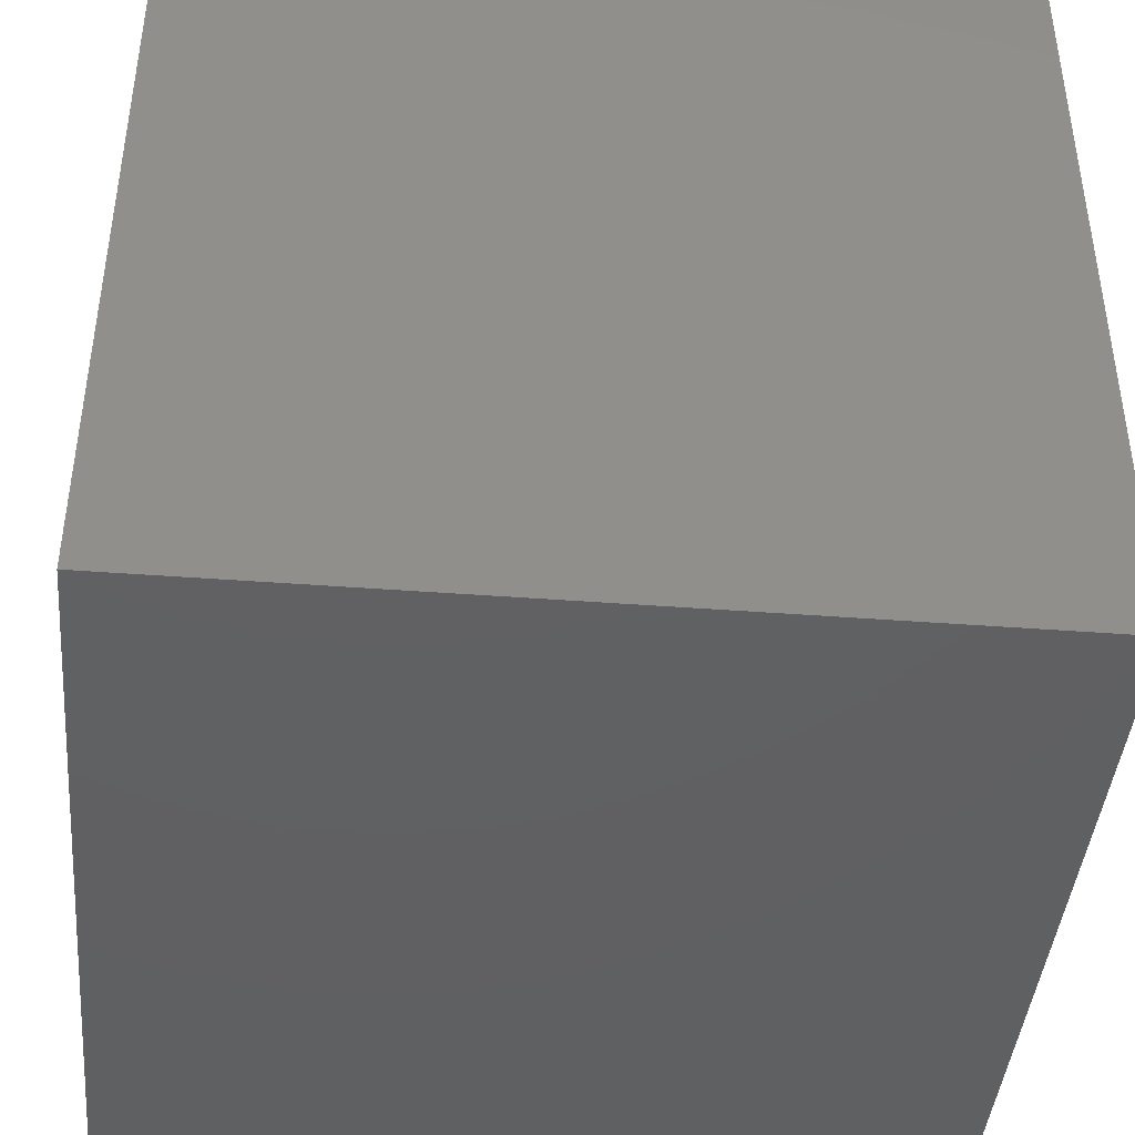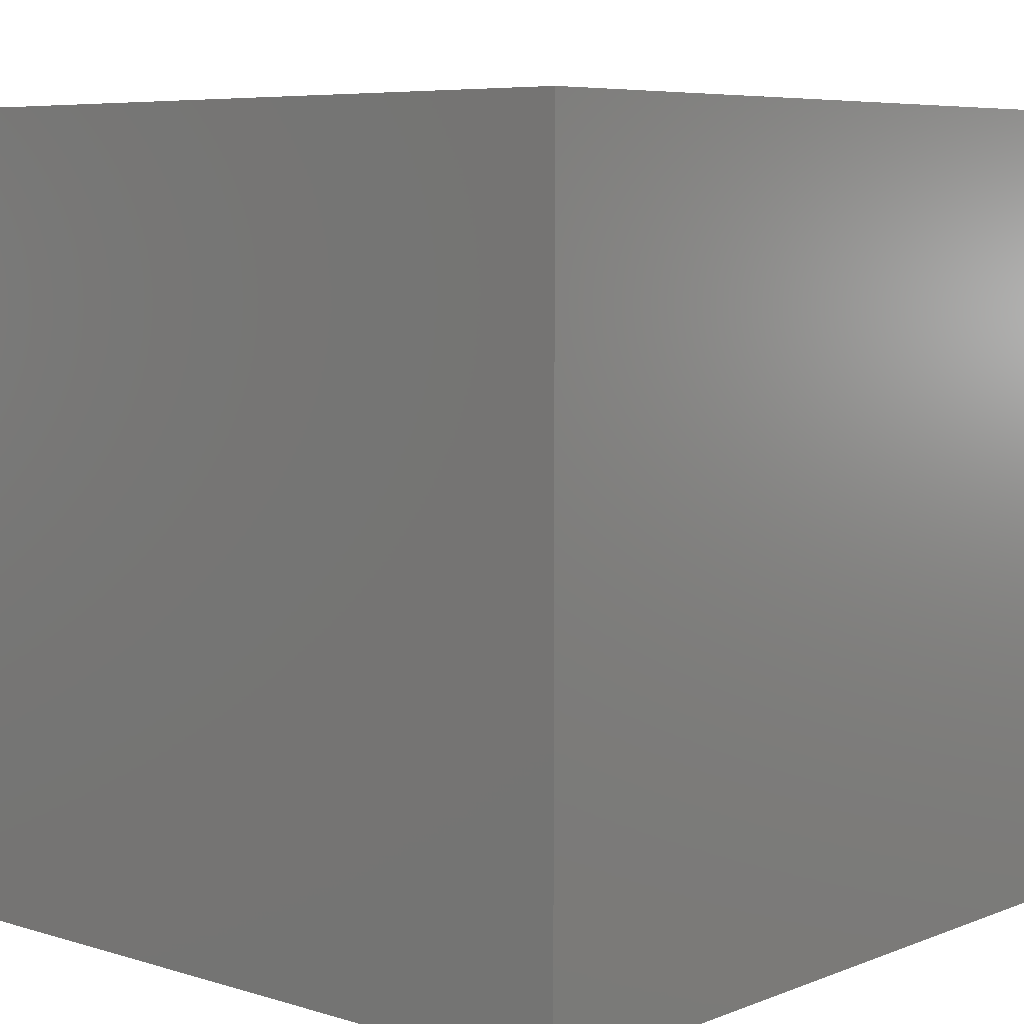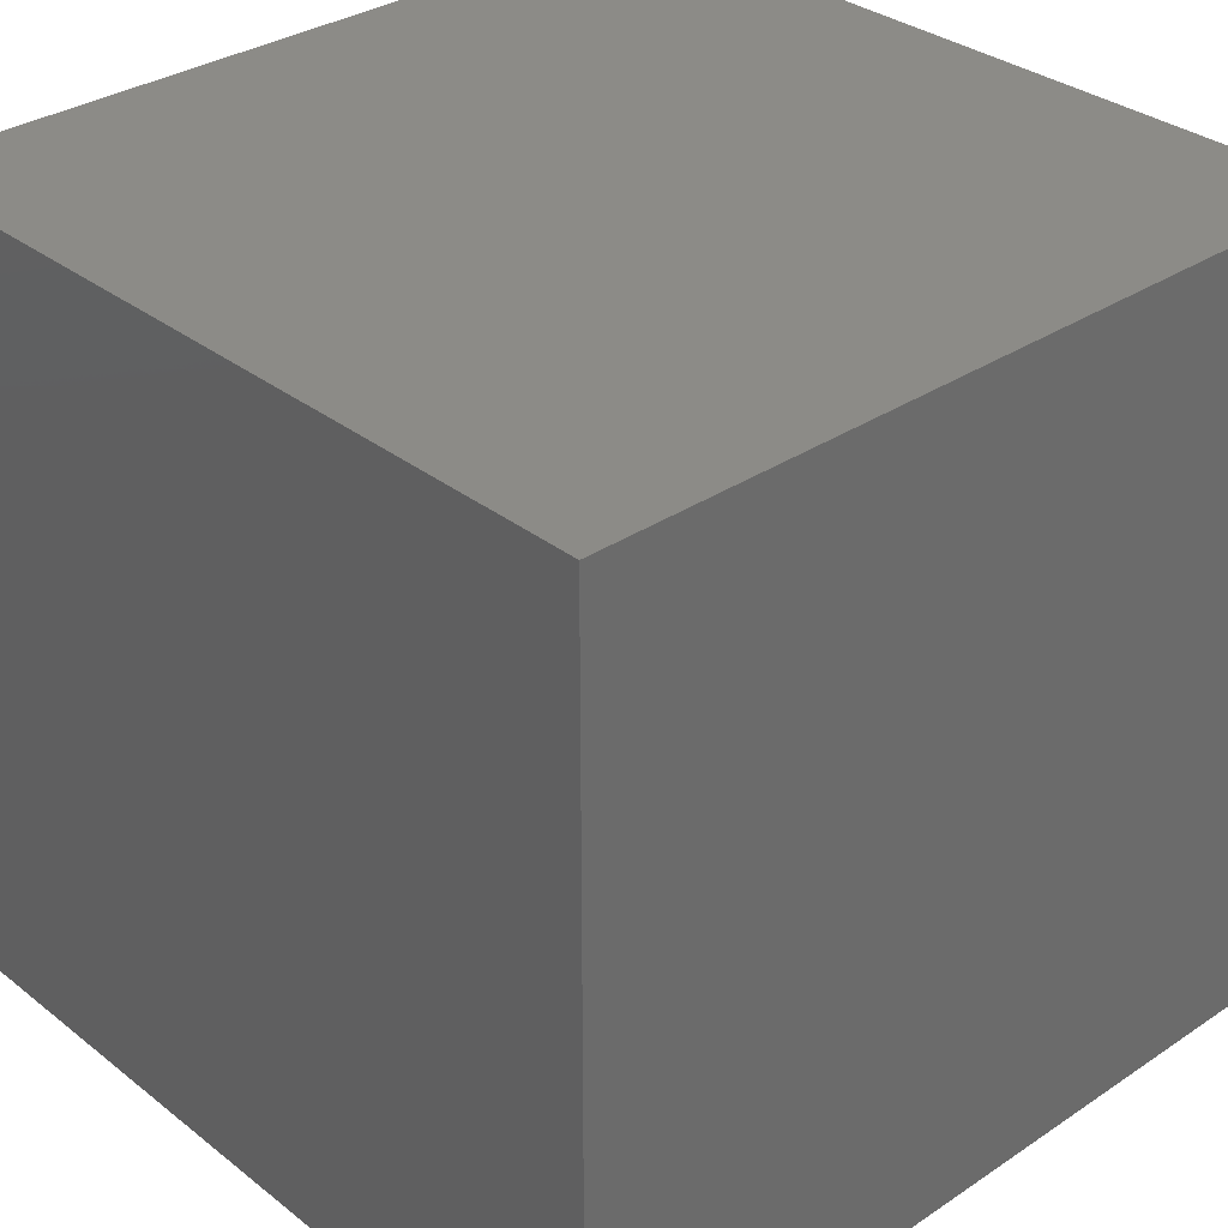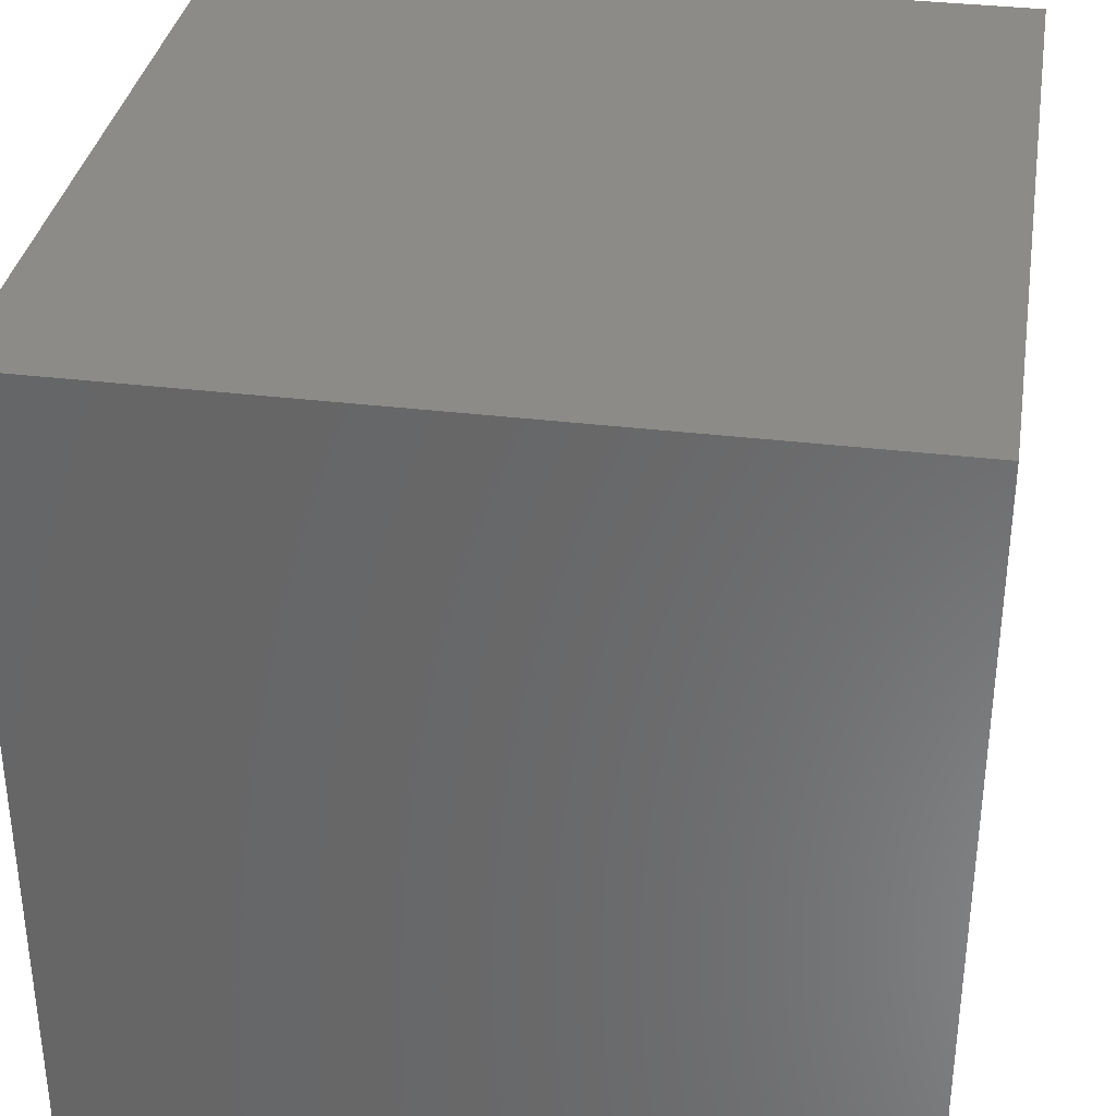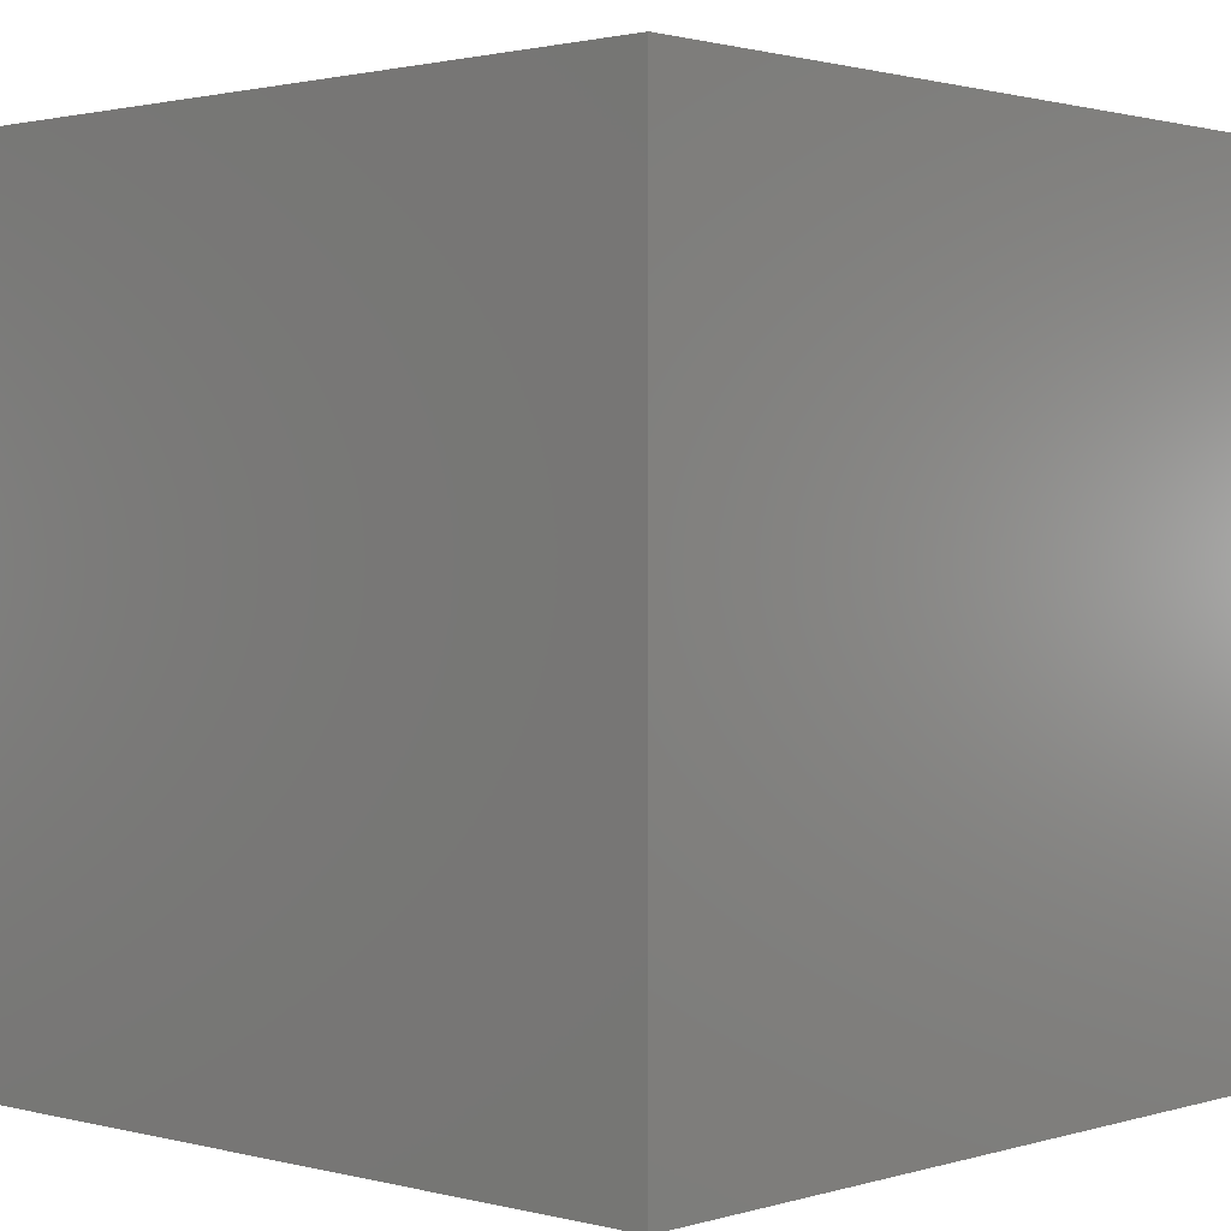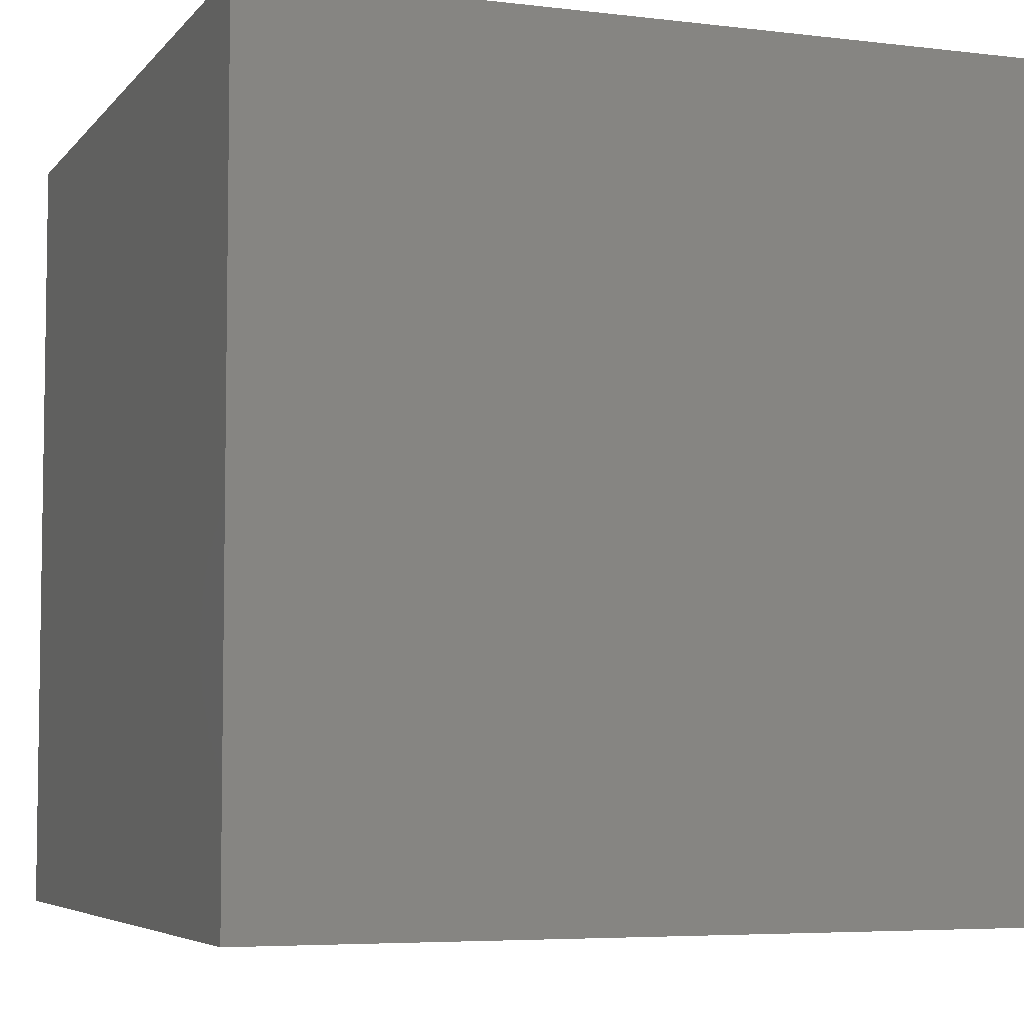
<metadata>
{"format":"stl","ext":"stl","renderer":"f3d","projection":"perspective","resolution":1024,"background":"white","views":[{"elev":-42.5,"azim":-95.2,"up":"+Y"},{"elev":6.6,"azim":-48.4,"up":"+Y"},{"elev":32.5,"azim":137.2,"up":"+Z"},{"elev":34.5,"azim":9.3,"up":"+Y"},{"elev":1.4,"azim":-47.2,"up":"+Z"},{"elev":-5.5,"azim":-20.6,"up":"+Y"}]}
</metadata>
<code>
# stl→obj: 8 verts, 12 faces
v 0 -9 -1
v -1 -9 -1
v 0 -10 -1
v -1 -10 -1
v 0 -10 -2
v -1 -10 -2
v 0 -9 -2
v -1 -9 -2
f 1 2 3
f 3 2 4
f 5 6 7
f 7 6 8
f 4 6 3
f 3 6 5
f 2 8 4
f 4 8 6
f 1 7 2
f 2 7 8
f 3 5 1
f 1 5 7

</code>
